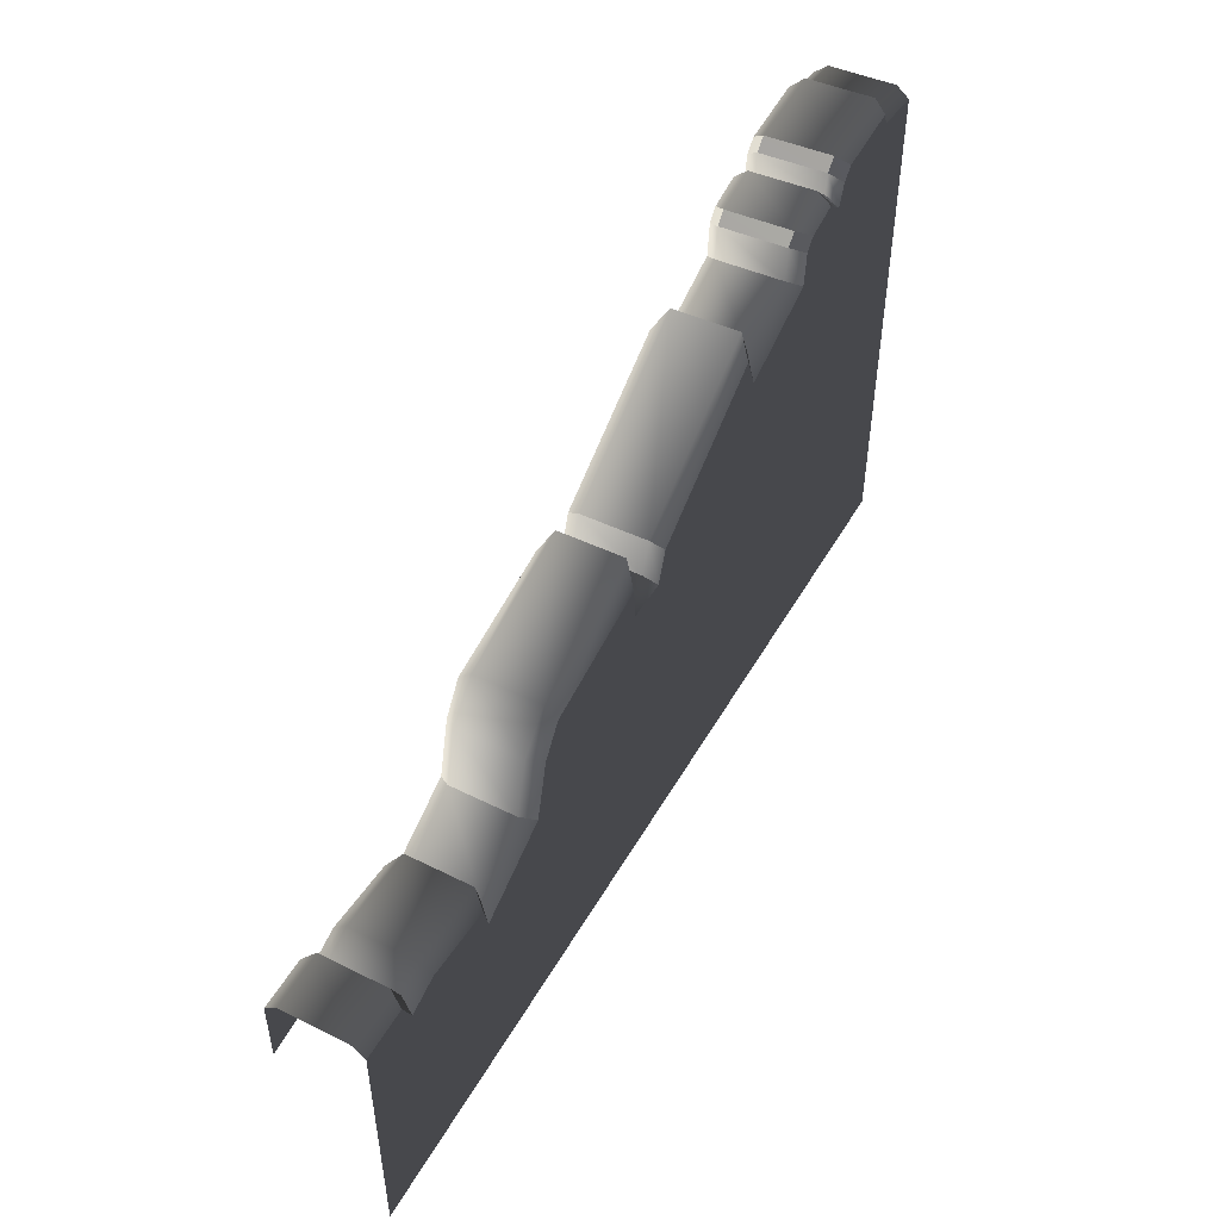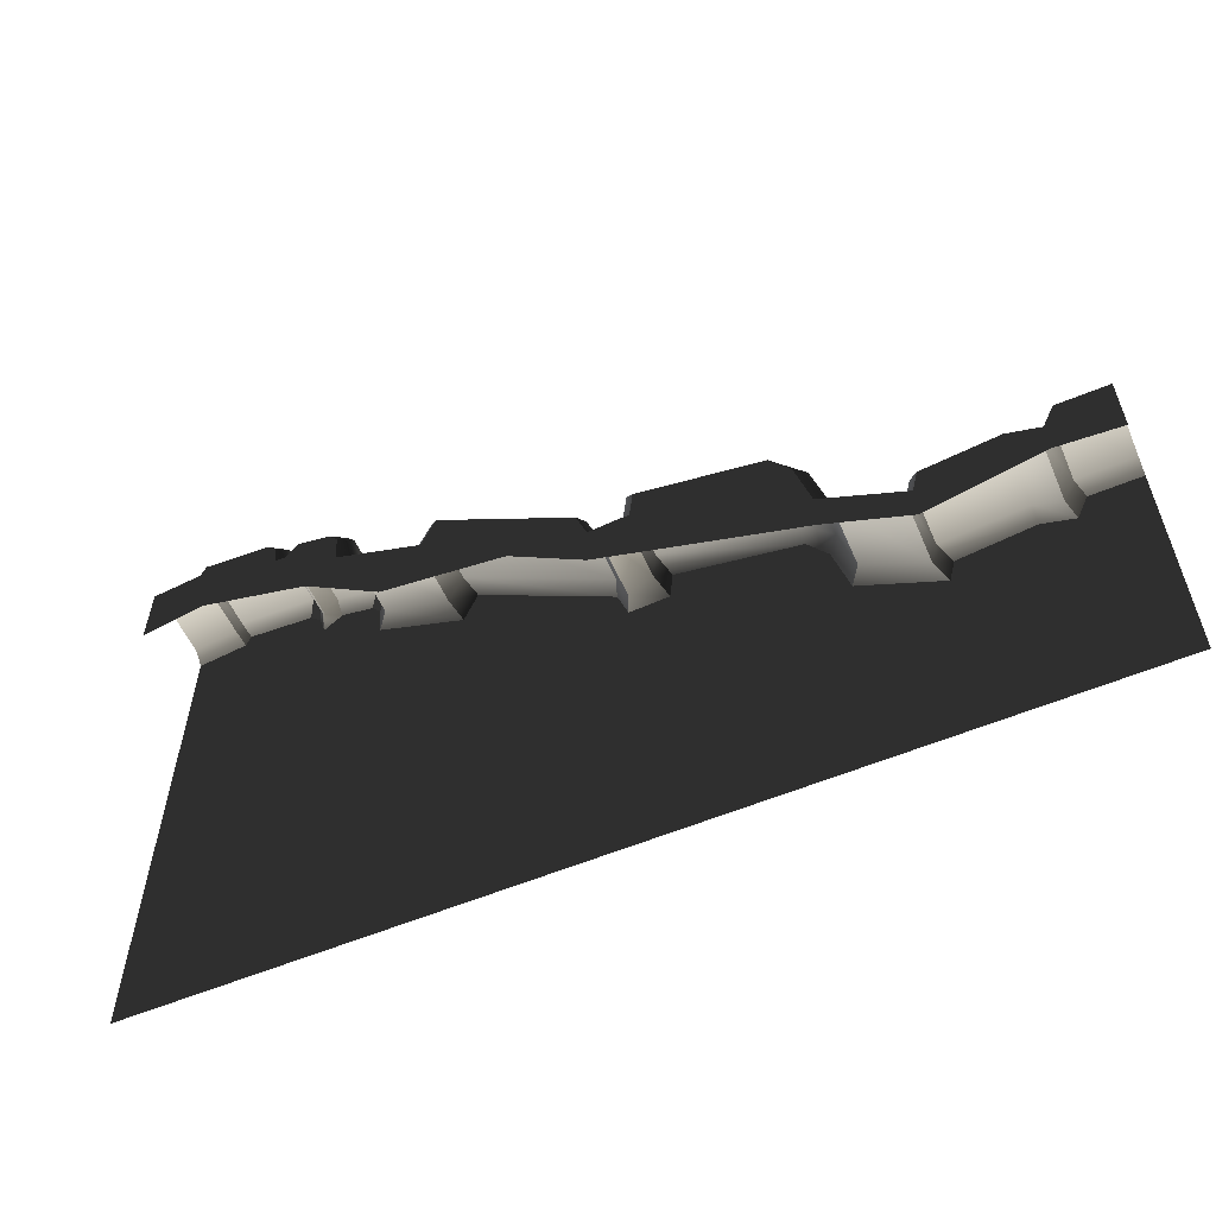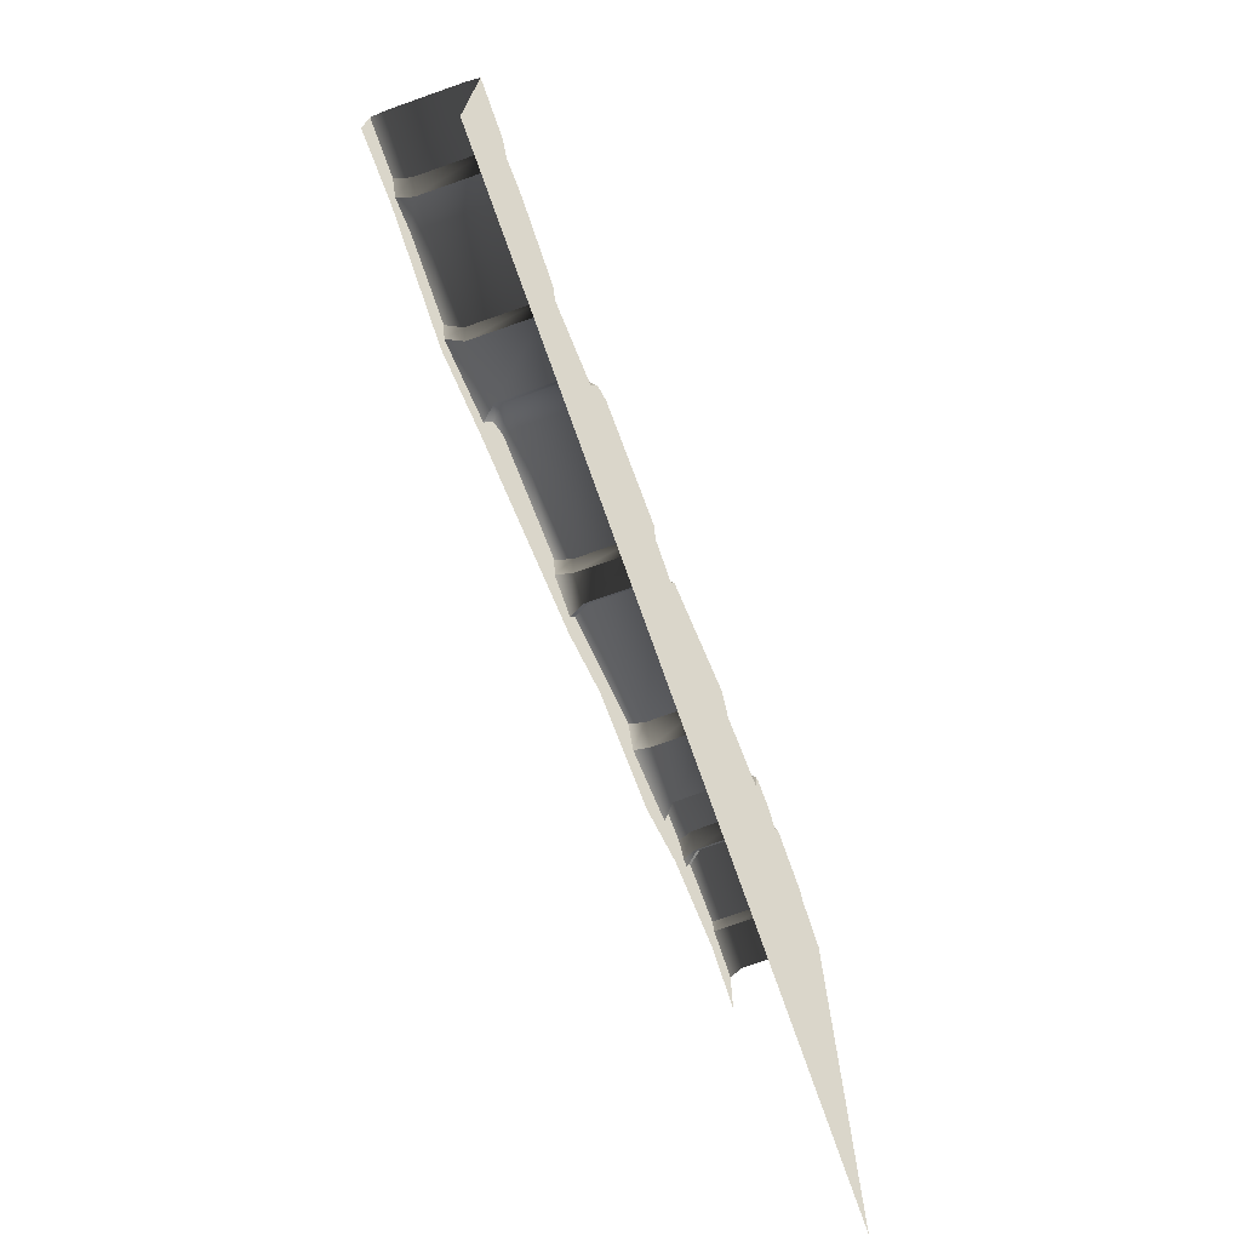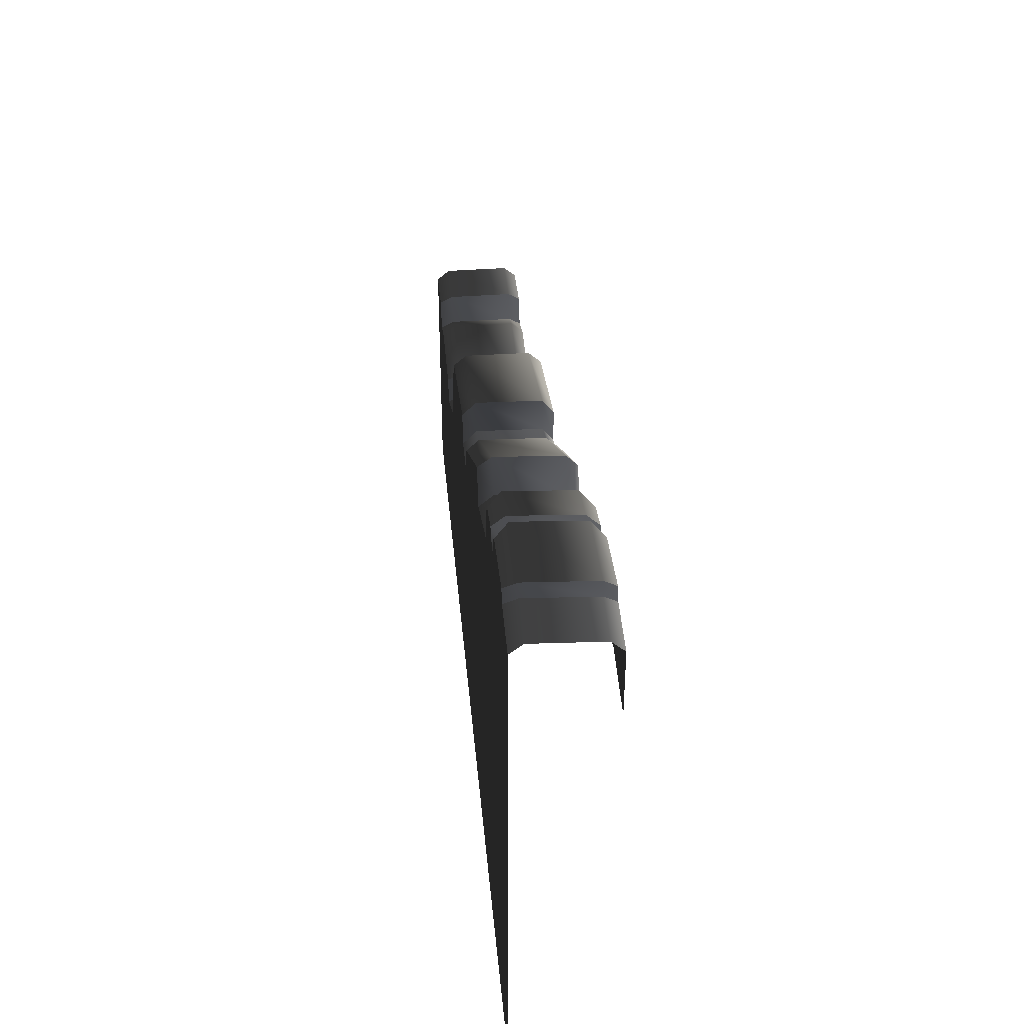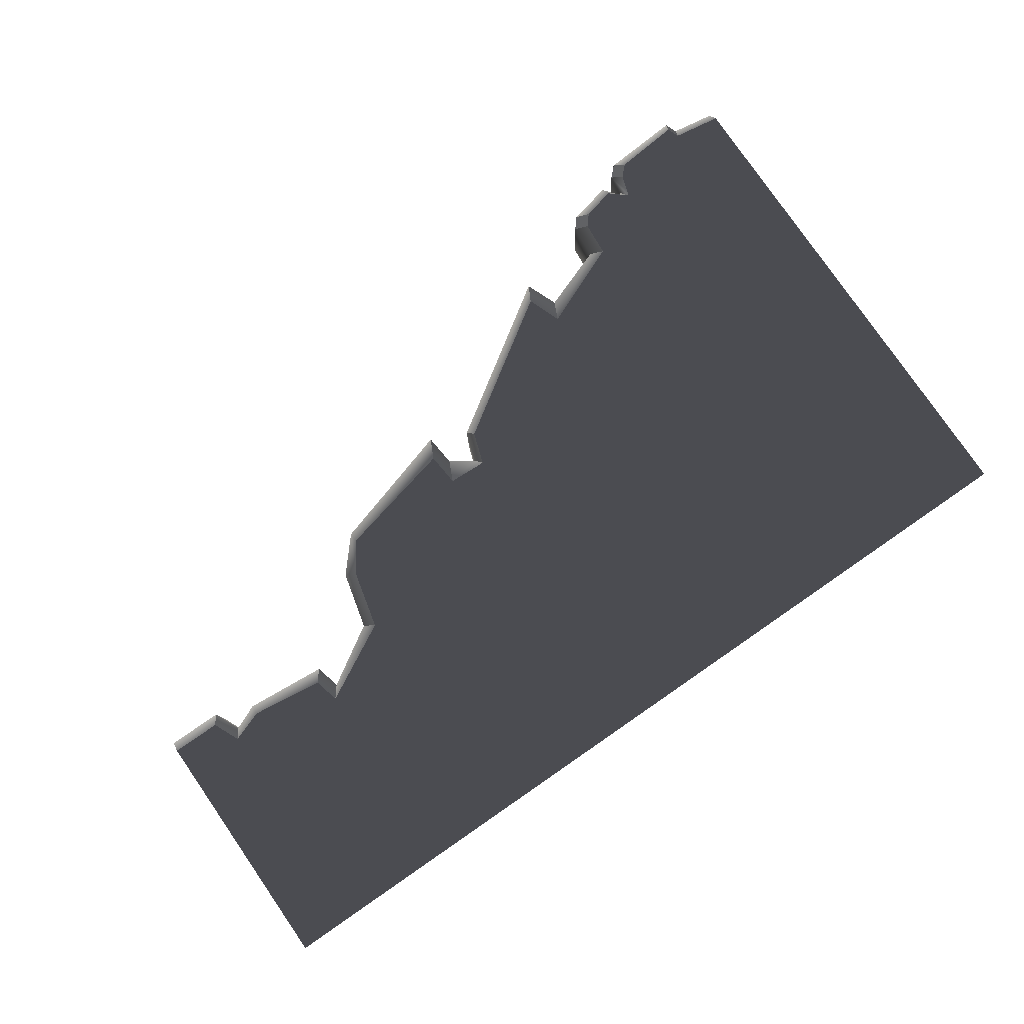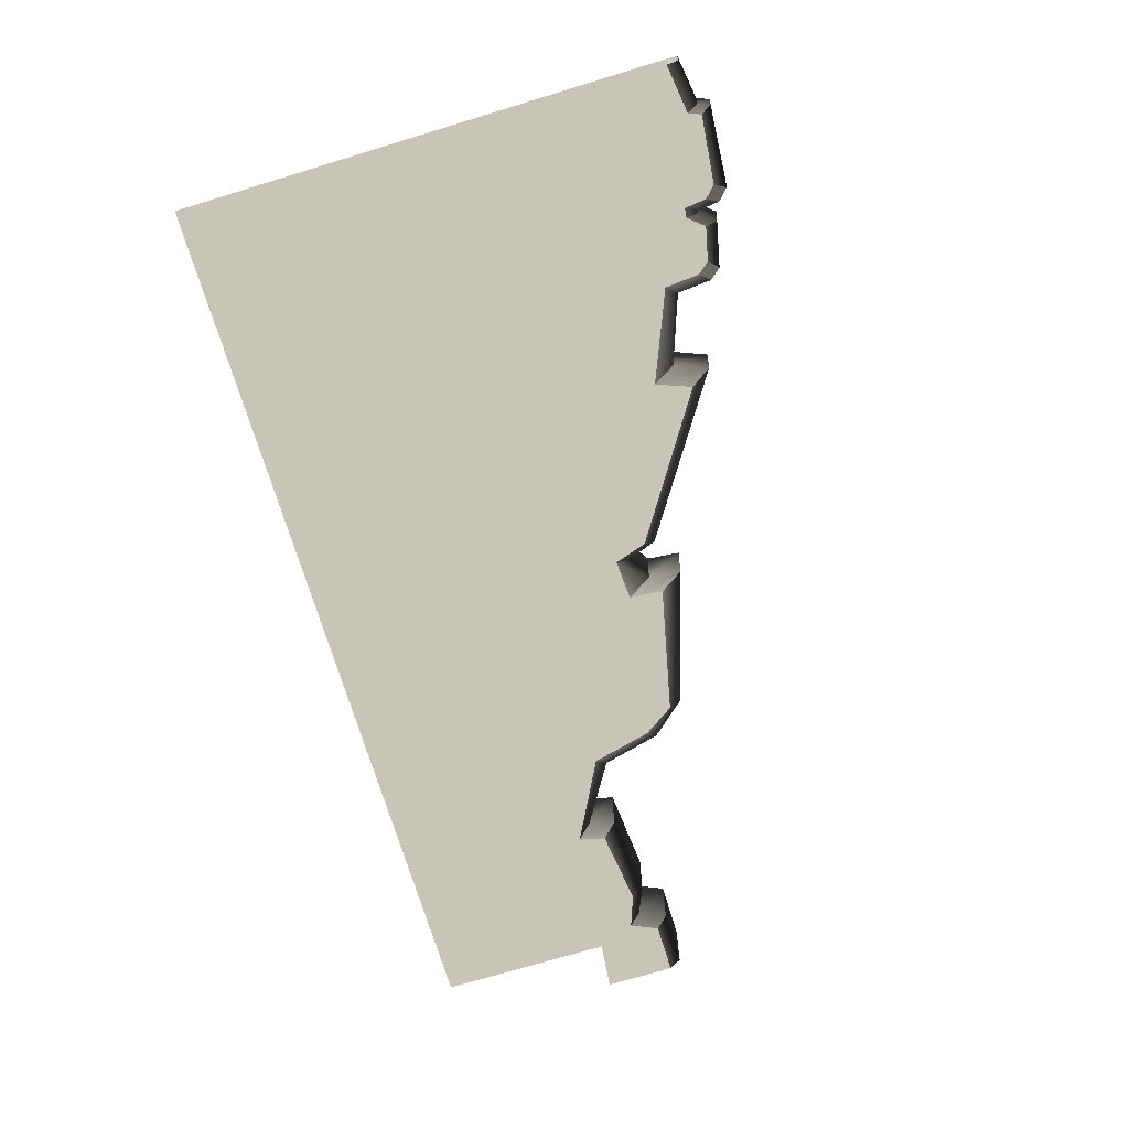
<metadata>
{"format":"obj","ext":"obj","renderer":"f3d","projection":"perspective","resolution":1024,"background":"white","views":[{"elev":49.8,"azim":118.9,"up":"+Z"},{"elev":-57.4,"azim":23.4,"up":"+Z"},{"elev":-71.9,"azim":109.3,"up":"+Z"},{"elev":40.0,"azim":-95.3,"up":"+Z"},{"elev":79.2,"azim":145.4,"up":"+Y"},{"elev":-73.1,"azim":-73.2,"up":"+Y"}]}
</metadata>
<code>
v 0.3499 -0.8608 4.261
v 1.829 -0.1392 3.847
v 1.829 -0.8608 3.84
v 0.3499 -0.1392 4.279
v 2.165 -0.1392 3.462
v 2.165 -0.8608 3.457
v 2.325 -0.1392 2.816
v 2.325 -0.8608 2.814
v 1.829 1.505e-06 3.72
v 0.4699 2.798e-06 4.034
v 0.4699 -1 4.008
v 1.829 -1 3.709
v 2.213 1.867e-07 2.723
v 2.052 4.389e-06 3.385
v 2.052 -1 3.377
v 2.213 -1 2.718
v -5 -0.8608 5.747
v -4.52 -0.1392 5.859
v -4.52 -0.8608 5.819
v -5 -0.1392 5.784
v -4.464 1.496e-06 5.752
v -5 2.883e-06 5.67
v -5 -1 5.619
v -4.464 -1 5.696
v -3.478 -0.8608 5.77
v -3.451 -0.1392 5.579
v -3.451 -0.8608 5.534
v -3.478 -0.1392 5.814
v -3.483 1.381e-06 5.456
v -3.562 8.762e-07 5.7
v -3.562 -1 5.638
v -3.535 -1 5.399
v -3.288 4.373e-06 5.624
v -3.431 -0.1392 5.569
v -3.288 -0.1392 5.739
v -3.431 -0.8608 5.524
v -3.288 -0.8608 5.695
v -3.431 -1 5.389
v -3.288 -1 5.562
v -1.785 -0.8608 5.187
v -0.06895 -0.1392 4.097
v -0.06895 -0.8608 4.076
v -1.785 -0.1392 5.223
v -0.119 1.672e-06 4.004
v -1.666 3.321e-06 5.012
v -1.666 -1 4.963
v -0.119 -1 3.972
v 4.396 -0.8608 2.932
v 5 -0.1392 2.932
v 5 -0.8608 2.932
v 4.396 -0.1392 2.932
v 5 1.919e-07 2.812
v 4.458 4.192e-06 2.812
v 4.458 -1 2.812
v 5 -1 2.812
v 2.325 -0.8608 2.814
v 2.998 -0.1392 2.404
v 2.998 -0.8608 2.405
v 2.325 -0.1392 2.816
v 3.099 2.776e-06 2.255
v 2.213 1.867e-07 2.723
v 2.213 -1 2.718
v 3.099 -1 2.257
v 3.977 -0.8608 2.765
v 4.266 -0.1392 2.639
v 4.266 -0.8608 2.639
v 3.977 -0.1392 2.765
v 3.066 -0.8608 2.687
v 3.066 -0.1392 2.685
v 4.327 3.039e-06 2.519
v 3.977 -3.455e-07 2.645
v 3.977 -1 2.645
v 4.327 -1 2.519
v 3.167 1.421e-06 2.539
v 3.167 -1 2.541
v -1.929 -0.8608 4.824
v -1.785 -0.1392 5.223
v -1.785 -0.8608 5.187
v -1.929 -0.1392 4.86
v -1.666 3.321e-06 5.012
v -1.81 4.119e-06 4.626
v -1.81 -1 4.576
v -1.666 -1 4.963
v 0.3149 -0.8608 3.904
v 0.3499 -0.1392 4.279
v 0.3499 -0.8608 4.261
v 0.3148 -0.1392 3.921
v 0.4699 2.798e-06 4.034
v 0.4348 2.798e-06 3.664
v 0.4348 -1 3.64
v 0.4699 -1 4.008
v 0.0501 -0.8608 3.726
v 0.3148 -0.1392 3.921
v 0.3149 -0.8608 3.904
v 0.0501 -0.1392 3.745
v 0.4348 2.798e-06 3.664
v 3.242e-07 8.094e-07 3.644
v -4.255e-07 -1 3.614
v 0.4348 -1 3.64
v -0.06895 -0.8608 4.076
v 0.0501 -0.1392 3.745
v 0.0501 -0.8608 3.726
v -0.06895 -0.1392 4.097
v 3.242e-07 8.094e-07 3.644
v -0.119 1.672e-06 4.004
v -0.119 -1 3.972
v -4.255e-07 -1 3.614
v -2.671 -0.8608 5.087
v -1.929 -0.1392 4.86
v -1.929 -0.8608 4.824
v -2.671 -0.1392 5.129
v -1.81 4.119e-06 4.626
v -2.789 1.004e-06 5.033
v -2.789 -1 4.975
v -1.81 -1 4.576
v -2.701 -0.8608 5.466
v -2.671 -0.1392 5.129
v -2.671 -0.8608 5.087
v -2.701 -0.1392 5.508
v -2.789 1.004e-06 5.033
v -2.82 -1.998e-07 5.416
v -2.82 -1 5.357
v -2.789 -1 4.975
v -4.469 -0.8608 5.954
v -3.597 -0.1392 5.93
v -3.597 -0.8608 5.886
v -4.469 -0.1392 5.994
v -3.681 4.3e-06 5.819
v -4.414 -5.006e-07 5.888
v -4.414 -1 5.832
v -3.681 -1 5.758
v -3.288 -0.8608 5.695
v -2.806 -0.1392 5.631
v -2.806 -0.8608 5.588
v -3.288 -0.1392 5.739
v -2.925 1.261e-06 5.54
v -3.288 4.373e-06 5.624
v -3.288 -1 5.562
v -2.925 -1 5.48
v -4.52 -0.8608 5.819
v -4.469 -0.1392 5.994
v -4.469 -0.8608 5.954
v -4.52 -0.1392 5.859
v -4.414 -5.006e-07 5.888
v -4.464 1.496e-06 5.752
v -4.464 -1 5.696
v -4.414 -1 5.832
v -3.451 -0.8608 5.534
v -3.431 -0.1392 5.569
v -3.431 -0.8608 5.524
v -3.451 -0.1392 5.579
v -3.483 1.381e-06 5.456
v -3.535 -1 5.399
v -3.431 -1 5.389
v 2.998 -0.8608 2.405
v 3.066 -0.1392 2.685
v 3.066 -0.8608 2.687
v 2.998 -0.1392 2.404
v 3.167 1.421e-06 2.539
v 3.099 2.776e-06 2.255
v 3.099 -1 2.257
v 3.167 -1 2.541
v 4.266 -0.8608 2.639
v 4.396 -0.1392 2.932
v 4.396 -0.8608 2.932
v 4.266 -0.1392 2.639
v 4.458 4.192e-06 2.812
v 4.327 3.039e-06 2.519
v 4.327 -1 2.519
v 4.458 -1 2.812
v -3.535 -1 5.399
v -3.681 -1 5.758
v -3.562 -1 5.638
v -4.464 -1 5.696
v -4.414 -1 5.832
v -4.327 -1 5.02
v -5 -1 4.864
v -5 -1 5.619
v -3.431 -1 5.389
v -3.099 -1 4.625
v -2.789 -1 4.975
v -3.288 -1 5.562
v -2.925 -1 5.48
v -2.82 -1 5.357
v -1.81 -1 4.576
v -2.213 -1 3.953
v -0.8375 -1 3.732
v -4.255e-07 -1 3.614
v -1.666 -1 4.963
v -0.119 -1 3.972
v -4.255e-07 -1 3.113
v 0.4348 -1 3.64
v 0.8375 -1 2.792
v 2.213 -1 2.718
v 2.052 -1 3.377
v 0.4699 -1 4.008
v 1.829 -1 3.709
v 2.213 -1 2.272
v 3.099 -1 2.257
v 3.099 -1 1.847
v 4.327 -1 2.519
v 3.977 -1 2.645
v 3.167 -1 2.541
v 4.327 -1 2.129
v 5 -1 2.058
v 5 -1 2.812
v 4.458 -1 2.812
v -3.562 8.762e-07 5.7
v -4.464 1.496e-06 5.752
v -3.483 1.381e-06 5.456
v -4.414 -5.006e-07 5.888
v -3.681 4.3e-06 5.819
v -4.464 2.03e-06 0.02378
v -5 4.076e-06 0.02378
v -5 2.883e-06 5.67
v -3.483 1.955e-06 0.02378
v -2.789 1.004e-06 5.033
v -3.288 4.373e-06 5.624
v -2.82 -1.998e-07 5.416
v -2.925 1.261e-06 5.54
v -2.789 2.282e-06 0.02378
v -1.81 4.119e-06 4.626
v -1.81 5.452e-06 0.02377
v 3.242e-07 8.094e-07 3.644
v -1.666 3.321e-06 5.012
v -0.119 1.672e-06 4.004
v 2.918e-06 2.921e-06 0.02374
v 0.4348 2.798e-06 3.664
v 0.4348 5.555e-06 0.02373
v 2.213 1.867e-07 2.723
v 2.052 4.389e-06 3.385
v 0.4699 2.798e-06 4.034
v 1.829 1.505e-06 3.72
v 2.213 2.421e-06 0.02376
v 3.099 2.776e-06 2.255
v 3.099 5.072e-06 0.02376
v 4.327 3.039e-06 2.519
v 3.977 -3.455e-07 2.645
v 3.167 1.421e-06 2.539
v 4.327 4.652e-06 0.02376
v 5 6.628e-06 2.448
v 5 1.919e-07 2.812
v 4.458 4.192e-06 2.812
v 5 6.305e-06 0.02376
v -2.701 -0.8608 5.466
v -2.925 -1 5.48
v -2.806 -0.8608 5.588
v -2.82 -1 5.357
v -2.701 -0.1392 5.508
v -2.806 -0.8608 5.588
v -2.806 -0.1392 5.631
v -2.701 -0.8608 5.466
v -2.82 -1.998e-07 5.416
v -2.806 -0.1392 5.631
v -2.925 1.261e-06 5.54
v -2.701 -0.1392 5.508
v -3.478 -0.8608 5.77
v -3.681 -1 5.758
v -3.597 -0.8608 5.886
v -3.562 -1 5.638
v -3.478 -0.1392 5.814
v -3.597 -0.8608 5.886
v -3.597 -0.1392 5.93
v -3.478 -0.8608 5.77
v -3.562 8.762e-07 5.7
v -3.597 -0.1392 5.93
v -3.681 4.3e-06 5.819
v -3.478 -0.1392 5.814
g P_DF_Wall_18a_(4)_987_83
f 1 3 2
f 2 4 1
f 5 2 3
f 3 6 5
f 7 5 6
f 6 8 7
f 4 2 9
f 9 10 4
f 3 1 11
f 11 12 3
f 6 3 12
f 5 7 13
f 13 14 5
f 2 5 14
f 14 9 2
f 8 6 15
f 12 15 6
f 15 16 8
f 17 19 18
f 18 20 17
f 20 18 21
f 21 22 20
f 19 17 23
f 23 24 19
f 25 27 26
f 26 28 25
f 28 26 29
f 29 30 28
f 27 25 31
f 31 32 27
f 33 29 34
f 34 35 33
f 35 34 36
f 36 37 35
f 37 36 38
f 38 39 37
f 40 42 41
f 41 43 40
f 43 41 44
f 44 45 43
f 42 40 46
f 46 47 42
f 48 50 49
f 49 51 48
f 51 49 52
f 52 53 51
f 50 48 54
f 54 55 50
f 56 58 57
f 57 59 56
f 59 57 60
f 60 61 59
f 58 56 62
f 62 63 58
f 64 66 65
f 65 67 64
f 68 64 67
f 67 69 68
f 67 65 70
f 70 71 67
f 69 67 71
f 66 64 72
f 72 73 66
f 71 74 69
f 64 68 75
f 75 72 64
f 76 78 77
f 77 79 76
f 79 77 80
f 80 81 79
f 78 76 82
f 82 83 78
f 84 86 85
f 85 87 84
f 87 85 88
f 88 89 87
f 86 84 90
f 90 91 86
f 92 94 93
f 93 95 92
f 95 93 96
f 96 97 95
f 94 92 98
f 98 99 94
f 100 102 101
f 101 103 100
f 103 101 104
f 104 105 103
f 102 100 106
f 106 107 102
f 108 110 109
f 109 111 108
f 111 109 112
f 112 113 111
f 110 108 114
f 114 115 110
f 116 118 117
f 117 119 116
f 119 117 120
f 120 121 119
f 118 116 122
f 122 123 118
f 124 126 125
f 125 127 124
f 127 125 128
f 128 129 127
f 126 124 130
f 130 131 126
f 132 134 133
f 133 135 132
f 135 133 136
f 136 137 135
f 134 132 138
f 138 139 134
f 140 142 141
f 141 143 140
f 143 141 144
f 144 145 143
f 142 140 146
f 146 147 142
f 148 150 149
f 149 151 148
f 149 152 151
f 150 148 153
f 153 154 150
f 155 157 156
f 156 158 155
f 158 156 159
f 159 160 158
f 157 155 161
f 161 162 157
f 163 165 164
f 164 166 163
f 166 164 167
f 167 168 166
f 165 163 169
f 169 170 165
f 171 173 172
f 171 172 174
f 172 175 174
f 171 174 176
f 177 176 174
f 174 178 177
f 179 171 176
f 176 180 179
f 181 179 180
f 181 182 179
f 181 183 182
f 181 184 183
f 185 181 180
f 180 186 185
f 185 186 187
f 188 185 187
f 189 185 188
f 188 190 189
f 187 191 188
f 192 188 191
f 191 193 192
f 194 192 193
f 192 194 195
f 195 196 192
f 196 195 197
f 193 198 194
f 199 194 198
f 198 200 199
f 201 199 200
f 199 201 202
f 202 203 199
f 200 204 201
f 201 204 205
f 201 205 206
f 206 207 201
f 208 210 209
f 208 209 211
f 208 211 212
f 213 209 210
f 209 213 214
f 214 215 209
f 210 216 213
f 216 210 217
f 218 217 210
f 218 219 217
f 218 220 219
f 217 221 216
f 221 217 222
f 222 223 221
f 223 222 224
f 224 222 225
f 225 226 224
f 224 227 223
f 227 224 228
f 228 229 227
f 229 228 230
f 231 230 228
f 228 232 231
f 232 233 231
f 230 234 229
f 234 230 235
f 235 236 234
f 236 235 237
f 238 237 235
f 235 239 238
f 237 240 236
f 240 237 241
f 242 241 237
f 237 243 242
f 241 244 240
f 245 247 246
f 246 248 245
f 249 251 250
f 250 252 249
f 253 255 254
f 254 256 253
f 257 259 258
f 258 260 257
f 261 263 262
f 262 264 261
f 265 267 266
f 266 268 265

</code>
